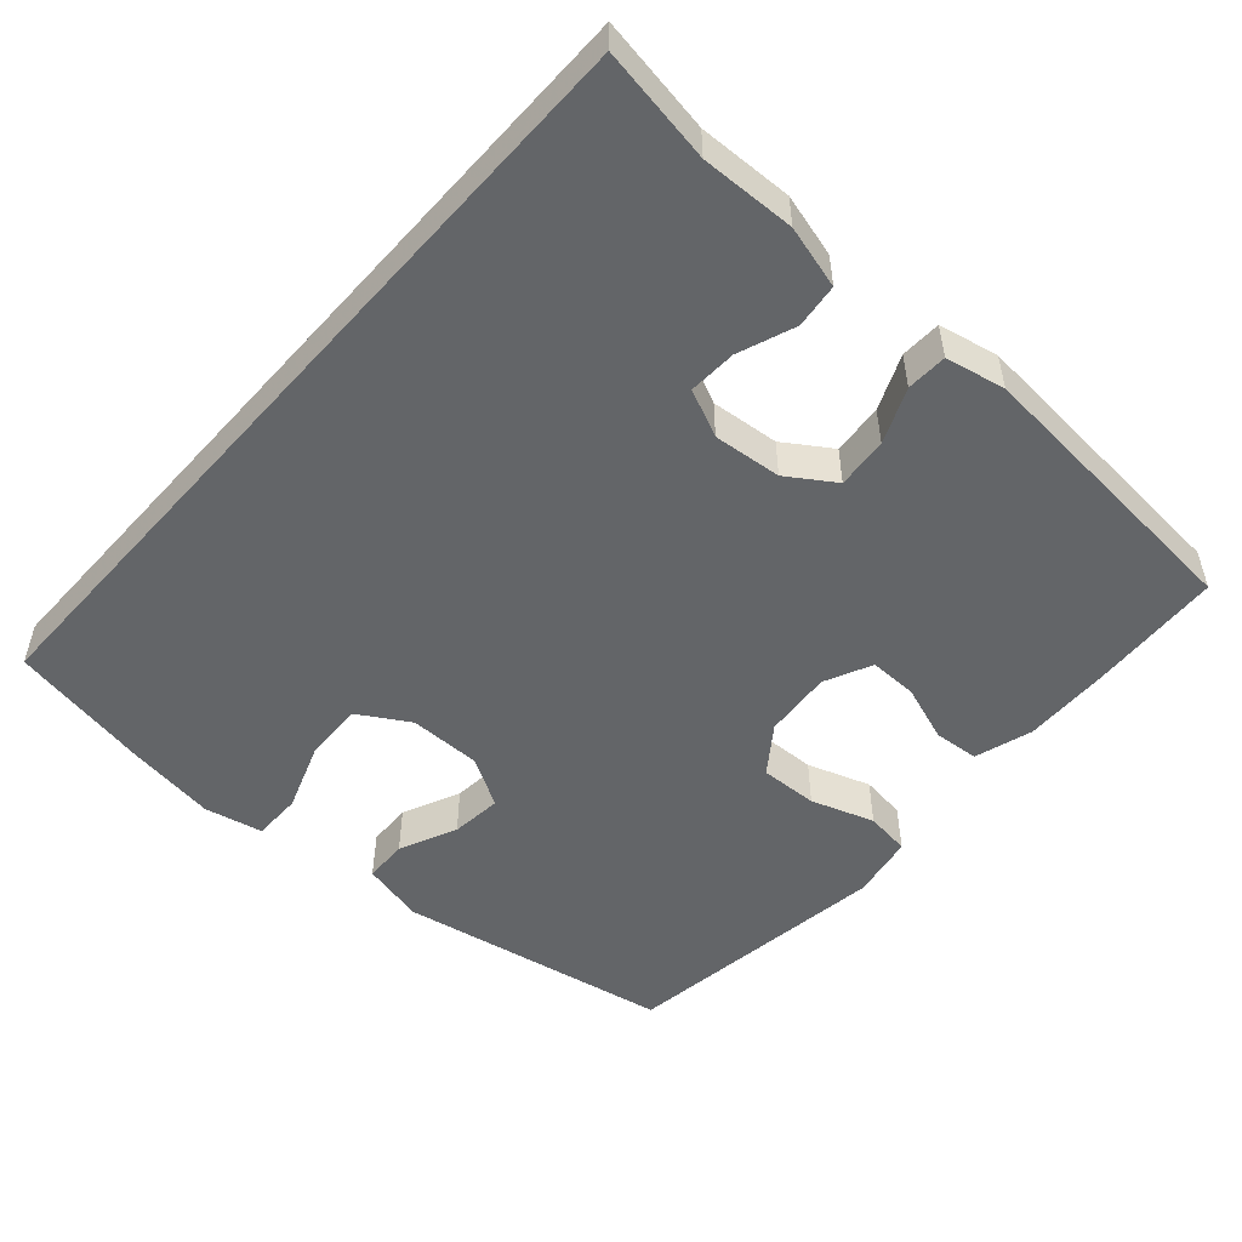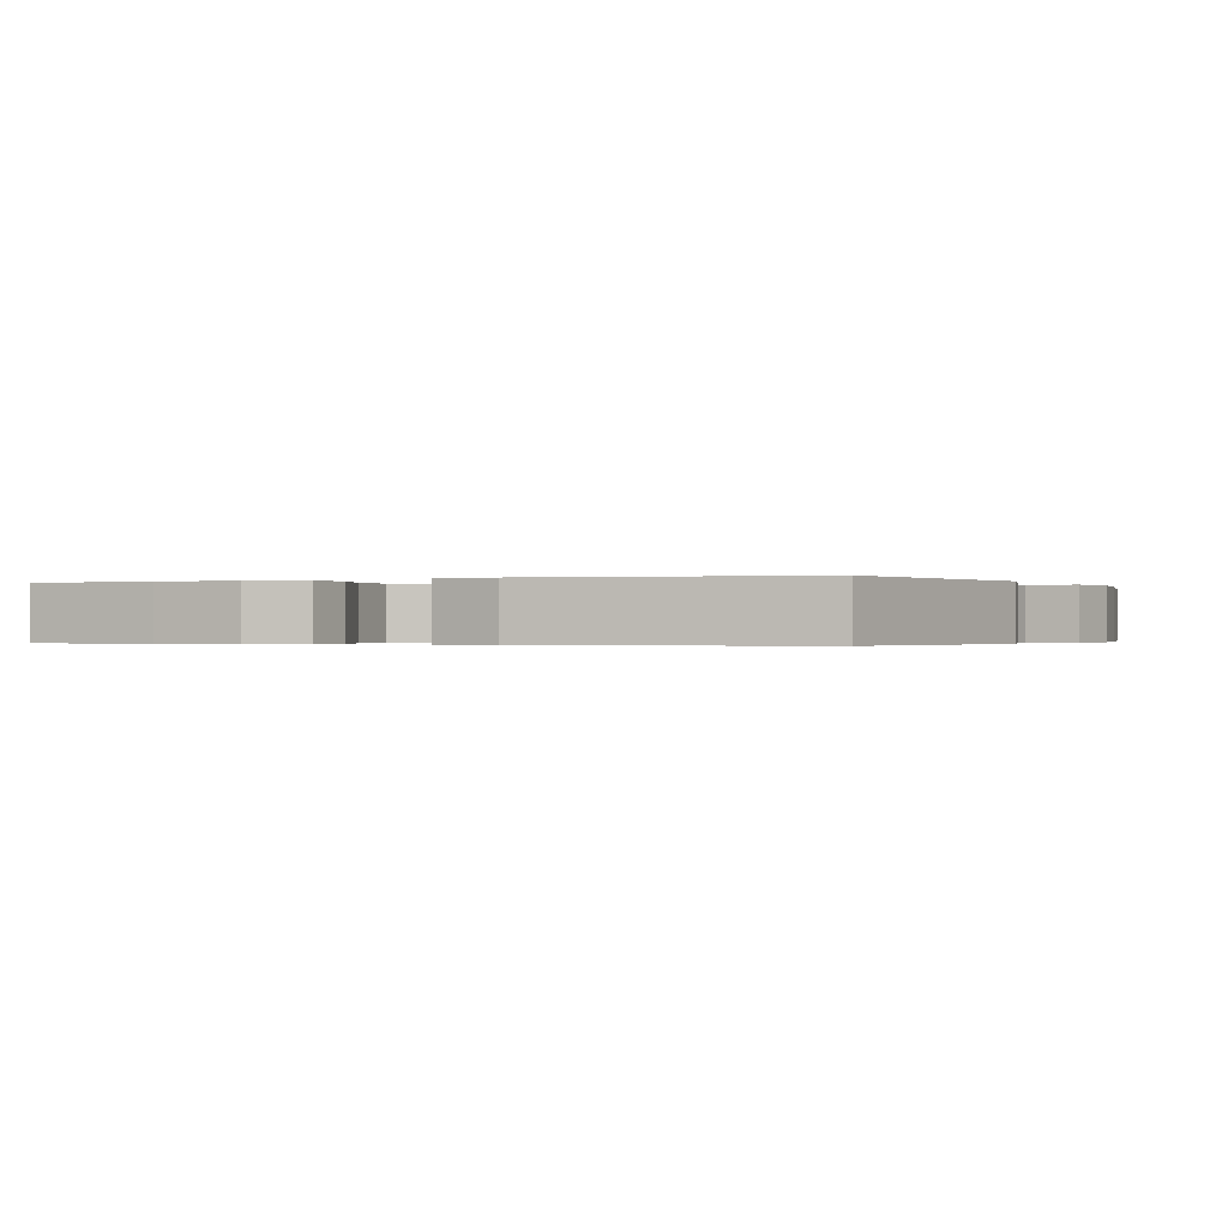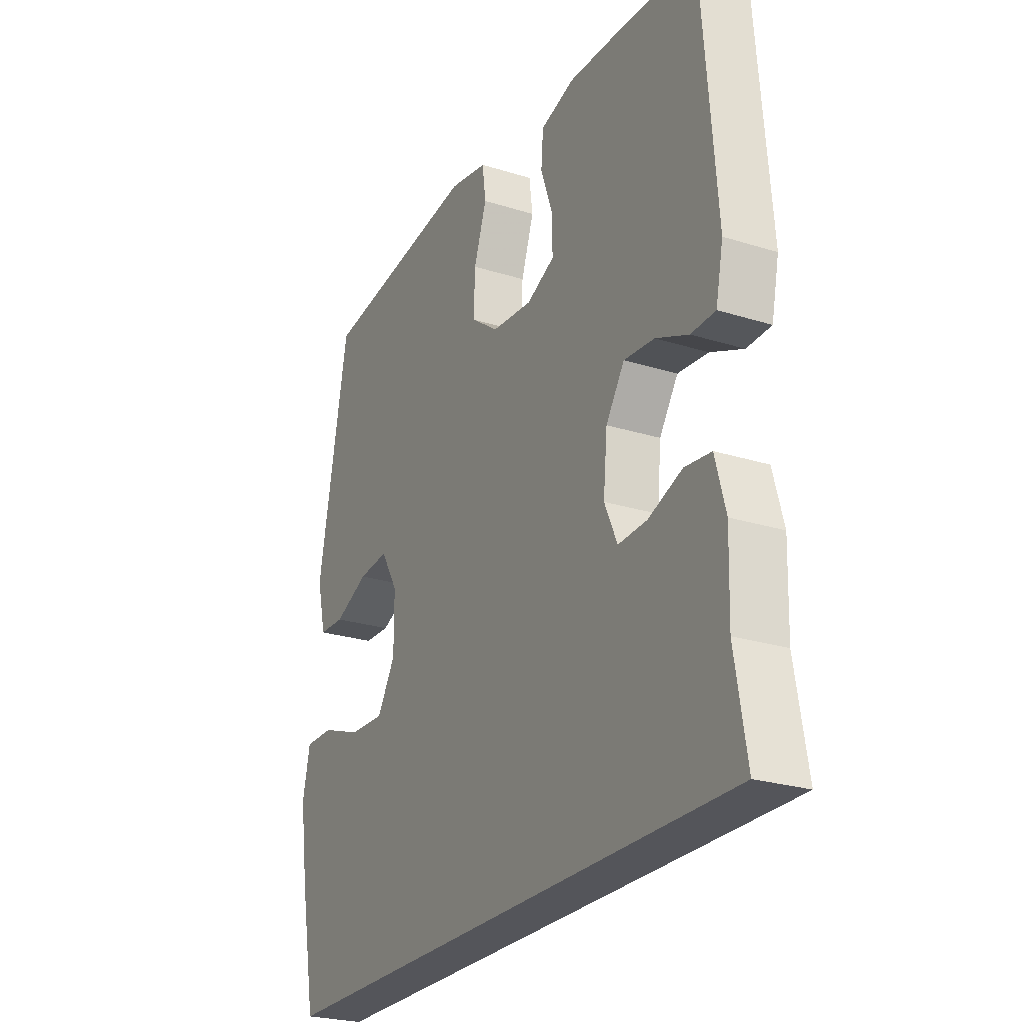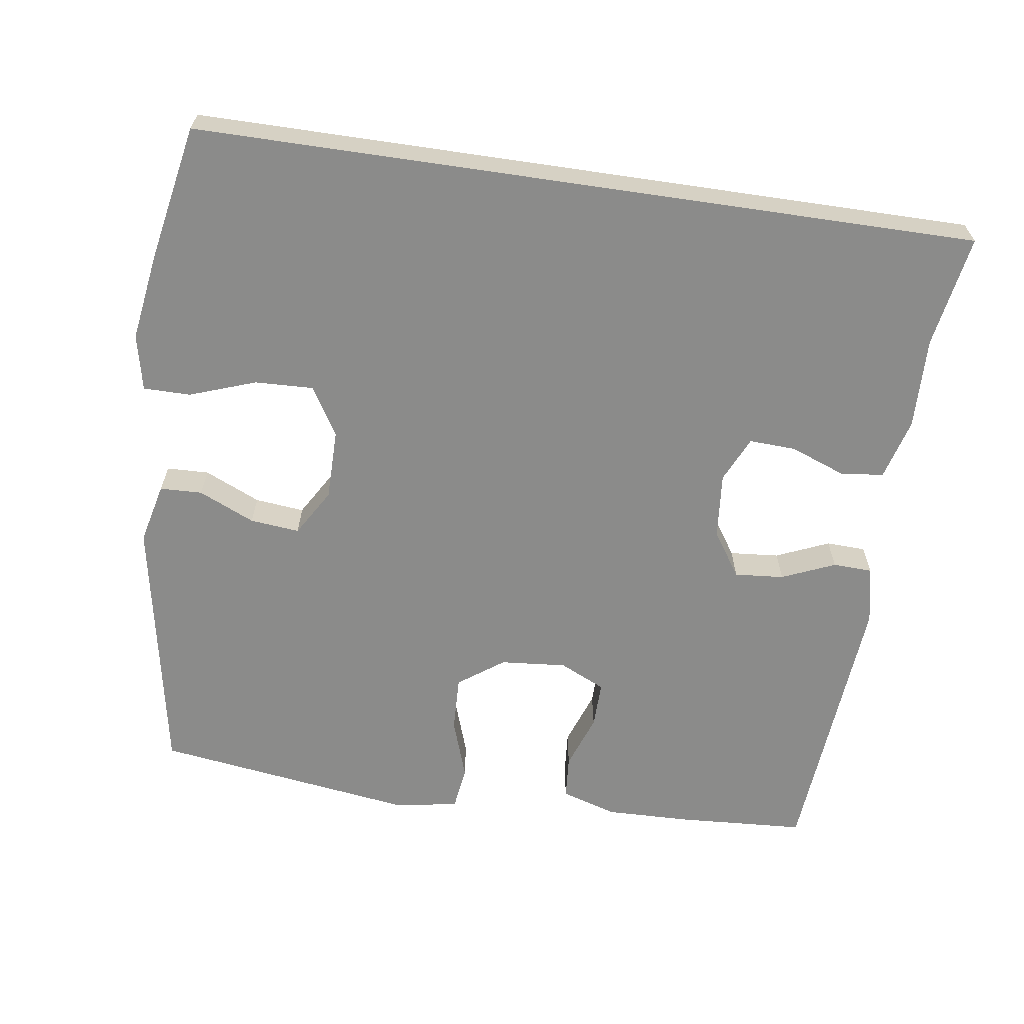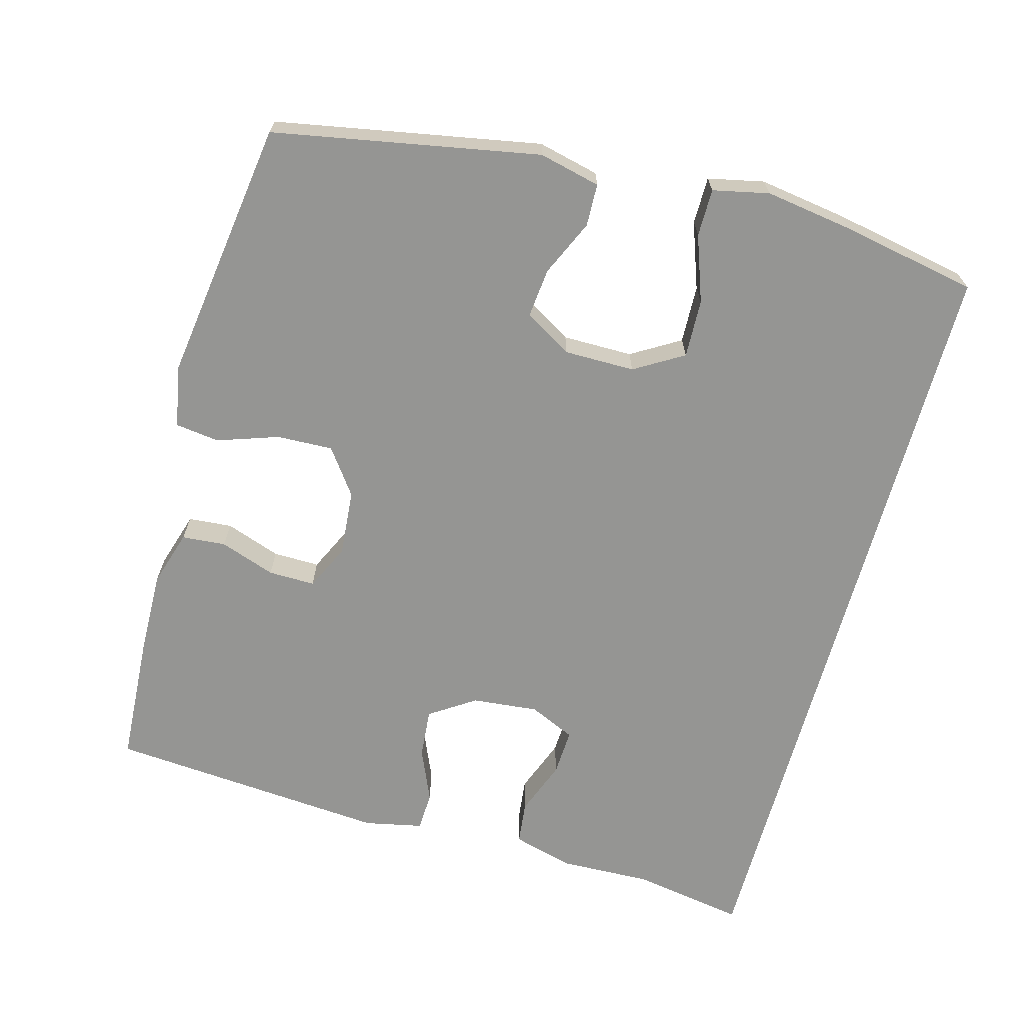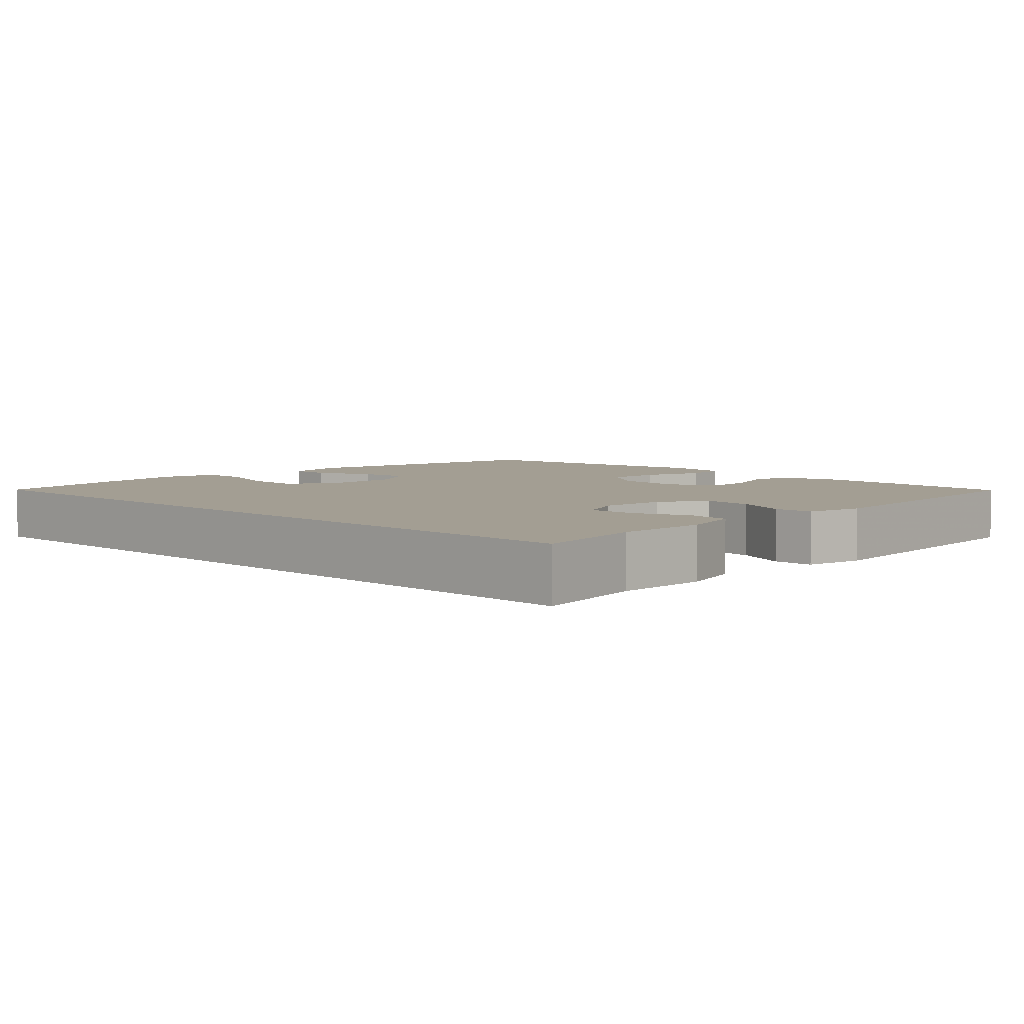
<metadata>
{"format":"obj","ext":"obj","renderer":"f3d","projection":"perspective","resolution":1024,"background":"white","views":[{"elev":-51.4,"azim":-131.7,"up":"+Y"},{"elev":-0.3,"azim":24.0,"up":"+Y"},{"elev":-25.0,"azim":-117.0,"up":"+Z"},{"elev":-63.7,"azim":171.6,"up":"+Y"},{"elev":-67.3,"azim":74.6,"up":"+Y"},{"elev":5.2,"azim":-135.9,"up":"+Y"}]}
</metadata>
<code>
v -0.5 0.07 0.5
v -0.321 0.07 0.511
v -0.203 0.07 0.514
v -0.125 0.07 0.49
v -0.12 0.07 0.429
v -0.147 0.07 0.352
v -0.148 0.07 0.287
v -0.084 0.07 0.257
v 0.008 0.07 0.265
v 0.071 0.07 0.311
v 0.068 0.07 0.389
v 0.039 0.07 0.474
v 0.047 0.07 0.535
v 0.134 0.07 0.551
v 0.5 0.07 0.5
v 0.569 0.07 0.131
v 0.549 0.07 0.046
v 0.49 0.07 0.044
v 0.412 0.07 0.079
v 0.343 0.07 0.086
v 0.304 0.07 0.02
v 0.304 0.07 -0.078
v 0.345 0.07 -0.146
v 0.426 0.07 -0.143
v 0.518 0.07 -0.11
v 0.584 0.07 -0.11
v 0.601 0.07 -0.188
v 0.583 0.07 -0.31
v 0.547 0.07 -0.5
v -0.541 0.07 -0.5
v -0.515 0.07 -0.344
v -0.519 0.07 -0.216
v -0.496 0.07 -0.131
v -0.436 0.07 -0.124
v -0.359 0.07 -0.153
v -0.294 0.07 -0.156
v -0.265 0.07 -0.092
v -0.274 0.07 0
v -0.316 0.07 0.063
v -0.385 0.07 0.057
v -0.459 0.07 0.025
v -0.514 0.07 0.027
v -0.531 0.07 0.108
v -0.5 0 0.5
v -0.321 0 0.511
v -0.203 0 0.514
v -0.125 0 0.49
v -0.12 0 0.429
v -0.147 0 0.352
v -0.148 0 0.287
v -0.084 0 0.257
v 0.008 0 0.265
v 0.071 0 0.311
v 0.068 0 0.389
v 0.039 0 0.474
v 0.047 0 0.535
v 0.134 0 0.551
v 0.5 0 0.5
v 0.569 0 0.131
v 0.549 0 0.046
v 0.49 0 0.044
v 0.412 0 0.079
v 0.343 0 0.086
v 0.304 0 0.02
v 0.304 0 -0.078
v 0.345 0 -0.146
v 0.426 0 -0.143
v 0.518 0 -0.11
v 0.584 0 -0.11
v 0.601 0 -0.188
v 0.583 0 -0.31
v 0.547 0 -0.5
v -0.541 0 -0.5
v -0.515 0 -0.344
v -0.519 0 -0.216
v -0.496 0 -0.131
v -0.436 0 -0.124
v -0.359 0 -0.153
v -0.294 0 -0.156
v -0.265 0 -0.092
v -0.274 0 0
v -0.316 0 0.063
v -0.385 0 0.057
v -0.459 0 0.025
v -0.514 0 0.027
v -0.531 0 0.108
f 40 41 42 43
f 39 40 43 1
f 38 39 1 2
f 37 38 2 3
f 32 33 34 35
f 31 32 35 36
f 30 31 36
f 29 30 36
f 28 29 36 37
f 24 25 26 27
f 23 24 27 28
f 16 17 18 19
f 16 19 20
f 15 16 20
f 14 15 20 21
f 11 12 13 14
f 10 11 14 21
f 3 4 5 6
f 3 6 7
f 37 3 7
f 23 28 37
f 22 23 37 7
f 9 10 21 22
f 8 9 22
f 7 8 22
f 86 85 84 83
f 44 86 83 82
f 45 44 82 81
f 46 45 81 80
f 78 77 76 75
f 79 78 75 74
f 79 74 73
f 79 73 72
f 80 79 72 71
f 70 69 68 67
f 71 70 67 66
f 62 61 60 59
f 63 62 59
f 63 59 58
f 64 63 58 57
f 57 56 55 54
f 64 57 54 53
f 49 48 47 46
f 50 49 46
f 50 46 80
f 80 71 66
f 50 80 66 65
f 65 64 53 52
f 65 52 51
f 65 51 50
f 1 44 45 2
f 2 45 46 3
f 3 46 47 4
f 4 47 48 5
f 5 48 49 6
f 6 49 50 7
f 7 50 51 8
f 8 51 52 9
f 9 52 53 10
f 10 53 54 11
f 11 54 55 12
f 12 55 56 13
f 13 56 57 14
f 14 57 58 15
f 15 58 59 16
f 16 59 60 17
f 17 60 61 18
f 18 61 62 19
f 19 62 63 20
f 20 63 64 21
f 21 64 65 22
f 22 65 66 23
f 23 66 67 24
f 24 67 68 25
f 25 68 69 26
f 26 69 70 27
f 27 70 71 28
f 28 71 72 29
f 29 72 73 30
f 30 73 74 31
f 31 74 75 32
f 32 75 76 33
f 33 76 77 34
f 34 77 78 35
f 35 78 79 36
f 36 79 80 37
f 37 80 81 38
f 38 81 82 39
f 39 82 83 40
f 40 83 84 41
f 41 84 85 42
f 42 85 86 43
f 43 86 44 1

</code>
